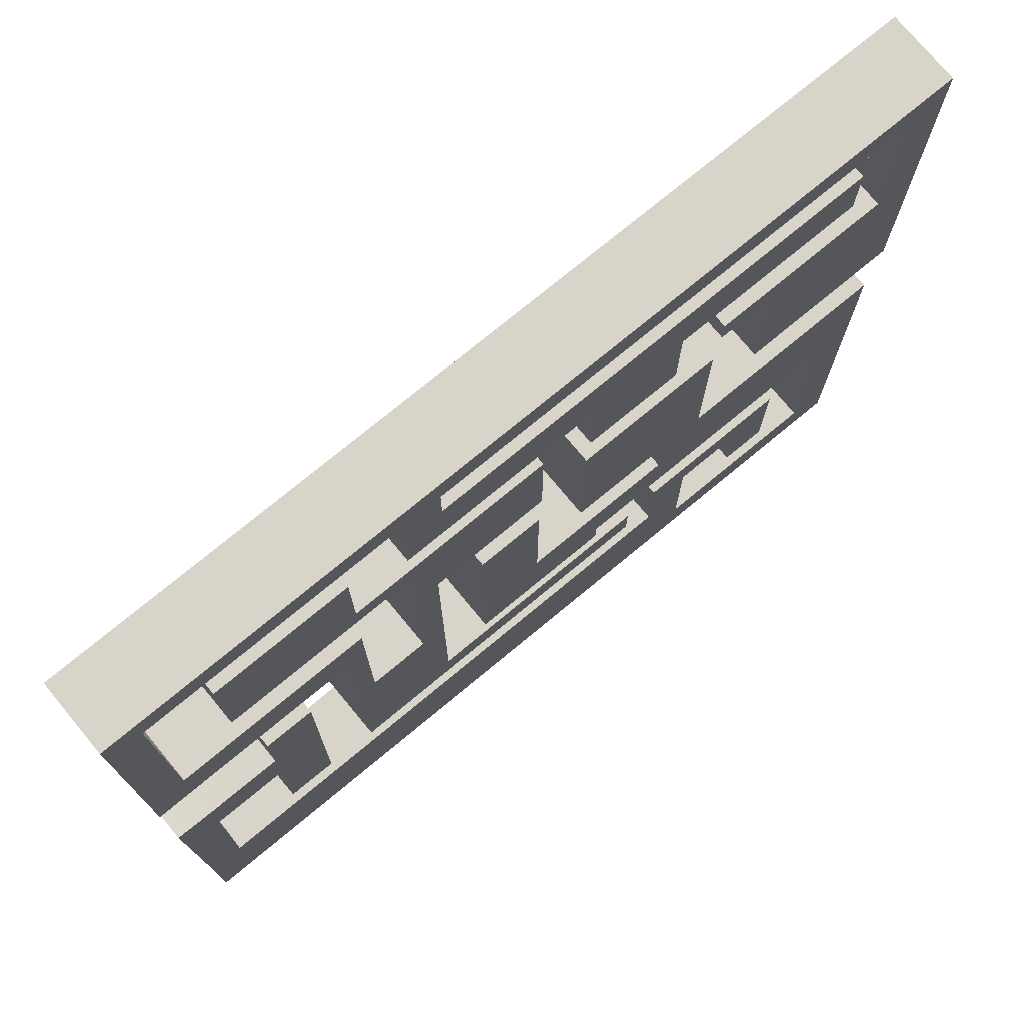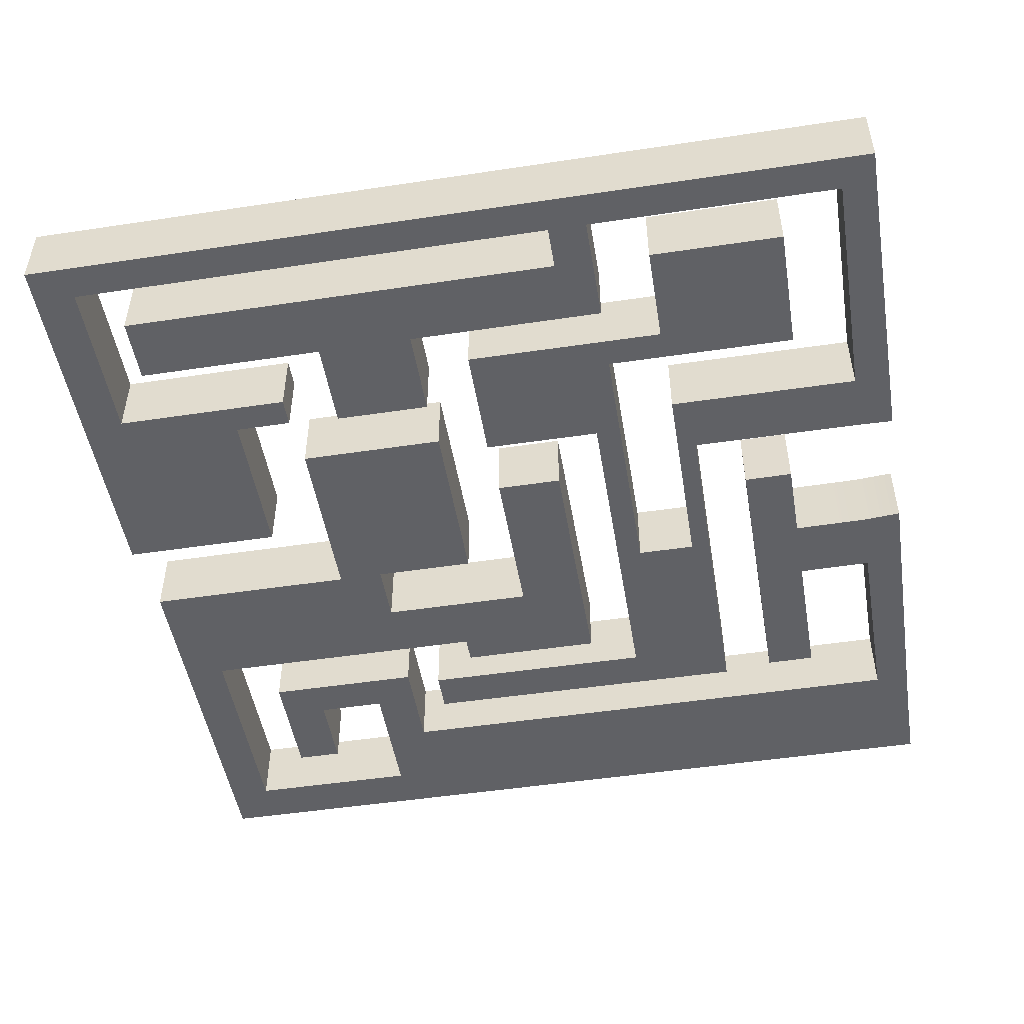
<metadata>
{"format":"obj","ext":"obj","renderer":"f3d","projection":"perspective","resolution":1024,"background":"white","views":[{"elev":75.1,"azim":140.4,"up":"+Z"},{"elev":-49.3,"azim":9.5,"up":"+Y"}]}
</metadata>
<code>
g default
v -0.5 3.063 1.775
v 0.5 3.063 1.775
v -0.5 -0.2329 1.775
v 0.5 -0.2329 1.775
v 1.481 -0.2329 1.775
v 1.481 3.063 1.775
v -0.5 -0.2329 11.86
v 0.5 -0.2329 11.86
v -0.5 3.063 11.86
v 0.5 3.063 11.86
v 1.481 -0.2329 11.86
v 1.481 3.063 11.86
v -0.5 -0.2329 9.136
v -0.5 3.063 9.136
v 0.5 3.063 9.136
v 1.481 3.063 9.136
v 1.481 -0.2329 9.136
v 0.5 -0.2329 9.136
v -0.5 -0.2329 10.5
v -0.5 3.063 10.5
v 0.5 3.063 10.5
v 1.481 3.063 10.5
v 1.481 -0.2329 10.5
v 0.5 -0.2329 10.5
v 9.886 3.063 9.136
v 9.886 3.063 10.5
v 9.886 -0.2329 9.136
v 9.886 -0.2329 10.5
v 0.5 1.415 1.775
v -0.5 1.415 1.775
v -0.5 1.415 9.136
v -0.5 1.415 10.5
v -0.5 1.415 11.86
v 1.481 1.415 11.86
v 1.481 1.415 10.5
v 9.886 1.415 10.5
v 9.886 1.415 9.136
v 1.481 1.415 9.136
v 1.481 1.415 1.775
v -0.5 3.063 20
v 0.5 3.063 20
v -0.5 1.415 20
v 0.5 1.415 20
v 1.481 3.063 20
v 1.481 1.415 20
v -0.5 -0.2329 20
v 0.5 -0.2329 20
v 1.481 -0.2329 20
v -0.5 3.063 18.37
v 0.5 3.063 18.37
v 1.481 3.063 18.37
v 1.481 1.415 18.37
v 1.481 -0.2329 18.37
v 0.5 -0.2329 18.37
v -0.5 -0.2329 18.37
v -0.5 1.415 18.37
v 40 3.063 18.37
v 40 1.415 18.37
v 40 3.063 20
v 40 1.415 20
v 40 -0.2329 18.37
v 40 -0.2329 20
v 38.4 3.063 18.37
v 38.4 1.415 18.37
v 38.4 -0.2329 18.37
v 36.15 -0.2329 20
v 36.15 1.415 20
v 36.15 3.063 20
v 36.15 3.063 -20
v 36.15 1.415 -20
v 40 3.063 -20
v 40 1.415 -20
v 36.15 -0.2329 -20
v 40 -0.2329 -20
v 38.4 3.063 -17.78
v 38.4 1.415 -17.78
v 38.4 -0.2329 -17.78
v 40 -0.2329 -16.16
v 40 1.415 -16.16
v 40 3.063 -16.16
v 0 3.063 -16.16
v 0 1.415 -16.16
v 0 3.063 -20
v 0 1.415 -20
v 0 -0.2329 -16.16
v 0 -0.2329 -20
v 1.981 3.063 -17.78
v 1.981 1.415 -17.78
v 1.981 -0.2329 -17.78
v 1.981 -0.2329 -20
v 1.981 1.415 -20
v 1.981 3.063 -20
v 1.981 3.063 -1.815
v 1.981 1.415 -1.815
v -0 3.063 -1.815
v -0 1.415 -1.815
v 1.981 -0.2329 -1.815
v -0 -0.2329 -1.815
v 1.981 3.063 -7.554
v 1.981 1.415 -7.554
v 1.981 -0.2329 -7.554
v -0 -0.2329 -7.554
v -0 1.415 -7.554
v -0 3.063 -7.554
v 12.31 3.063 -7.554
v 12.31 1.415 -7.554
v 12.31 3.063 -1.815
v 12.31 1.415 -1.815
v 12.31 -0.2329 -7.554
v 12.31 -0.2329 -1.815
v 12.23 3.063 -17.78
v 12.23 -0.2329 -17.78
v 12.23 -0.2329 -20
v 12.23 1.415 -20
v 12.23 3.063 -20
v 10.18 3.063 -17.78
v 10.18 1.415 -17.78
v 10.18 -0.2329 -17.78
v 10.18 -0.2329 -20
v 10.18 1.415 -20
v 10.18 3.063 -20
v 38.4 3.063 -14.35
v 38.4 1.415 -14.35
v 12.23 3.063 -14.35
v 12.23 1.415 -14.35
v 38.4 -0.2329 -14.35
v 12.23 -0.2329 -14.35
v 10.18 3.063 -14.35
v 10.18 1.415 -14.35
v 10.18 -0.2329 -14.35
v 12.23 3.063 -9.761
v 12.23 1.415 -9.761
v 10.18 3.063 -9.761
v 10.18 1.415 -9.761
v 12.23 -0.2329 -9.761
v 10.18 -0.2329 -9.761
v 12.23 3.063 -11.6
v 12.23 1.415 -11.6
v 12.23 -0.2329 -11.6
v 10.18 -0.2329 -11.6
v 10.18 1.415 -11.6
v 10.18 3.063 -11.6
v 4.737 -0.2329 -11.6
v 4.737 1.415 -11.6
v 4.737 -0.2329 -9.761
v 4.737 1.415 -9.761
v 4.737 3.063 -11.6
v 4.737 3.063 -9.761
v 6.914 -0.2329 -11.6
v 6.914 1.415 -11.6
v 6.914 3.063 -11.6
v 6.914 3.063 -9.761
v 6.914 1.415 -9.761
v 6.914 -0.2329 -9.761
v 6.914 -0.2329 -15.3
v 6.914 1.415 -15.3
v 4.737 -0.2329 -15.3
v 4.737 1.415 -15.3
v 6.914 3.063 -15.3
v 4.737 3.063 -15.3
v 1.981 3.063 -4.685
v 12.31 3.063 -4.685
v 12.31 1.415 -4.685
v 12.31 -0.2329 -4.685
v 1.981 -0.2329 -4.685
v -0 -0.2329 -4.685
v -0 1.415 -4.685
v -0 3.063 -4.685
v 22.81 3.063 -7.554
v 22.81 1.415 -7.554
v 22.81 3.063 -4.685
v 22.81 1.415 -4.685
v 22.81 -0.2329 -7.554
v 22.81 -0.2329 -4.685
v 19.66 3.063 -7.554
v 19.66 -0.2329 -7.554
v 19.66 -0.2329 -4.685
v 19.66 1.415 -4.685
v 19.66 3.063 -4.685
v 19.66 -0.2329 3.123
v 19.66 1.415 3.123
v 22.81 -0.2329 3.123
v 22.81 1.415 3.123
v 19.66 3.063 3.123
v 22.81 3.063 3.123
v 11.27 3.063 -7.554
v 11.27 1.415 -7.554
v 11.27 -0.2329 -7.554
v 11.27 -0.2329 -4.685
v 11.27 -0.2329 -1.815
v 11.27 1.415 -1.815
v 11.27 3.063 -1.815
v 11.27 3.063 -4.685
v 7.18 1.415 9.136
v 7.18 1.415 1.775
v 7.18 3.063 1.775
v 7.18 3.063 9.136
v 7.18 -0.2329 1.775
v 7.18 -0.2329 9.136
v 11.27 -0.2329 5.826
v 12.31 -0.2329 5.826
v 11.27 3.063 5.826
v 12.31 3.063 5.826
v 10.13 -0.2329 -1.815
v 10.13 1.415 -1.815
v 10.13 -0.2329 5.826
v 10.13 1.415 5.826
v 10.13 3.063 -1.815
v 10.13 3.063 5.826
v 11.27 -0.2329 6.711
v 11.27 1.415 6.711
v 12.31 -0.2329 6.711
v 12.31 1.415 6.711
v 11.27 3.063 6.711
v 12.31 3.063 6.711
v 10.13 1.415 6.711
v 10.13 -0.2329 6.711
v 10.13 3.063 6.711
v 17.13 1.415 -1.815
v 17.13 -0.2329 -1.815
v 17.13 1.415 5.826
v 17.13 -0.2329 5.826
v 17.13 3.063 -1.815
v 17.13 3.063 5.826
v 17.13 1.415 6.711
v 17.13 -0.2329 6.711
v 17.13 3.063 6.711
v 38.34 3.063 4.251
v 38.34 1.415 4.251
v 38.34 -0.2329 4.251
v 40.06 -0.2329 4.217
v 40.06 1.415 4.217
v 40.06 3.063 4.217
v 38.28 3.063 -2.198
v 38.28 1.415 -2.198
v 38.28 -0.2329 -2.198
v 40.13 -0.2329 -2.059
v 40.13 1.415 -2.059
v 40.13 3.063 -2.059
v 15.98 3.063 -7.554
v 15.98 1.415 -7.554
v 15.98 -0.2329 -7.554
v 15.98 -0.2329 -4.685
v 15.98 1.415 -4.685
v 15.98 3.063 -4.685
v 19.66 3.063 -8.835
v 19.66 1.415 -8.835
v 22.81 3.063 -8.835
v 22.81 1.415 -8.835
v 19.66 -0.2329 -8.835
v 22.81 -0.2329 -8.835
v 15.98 3.063 -8.835
v 15.98 1.415 -8.835
v 15.98 -0.2329 -8.835
v 38.3 3.063 -5.315
v 38.3 1.415 -5.315
v 38.3 -0.2329 -5.315
v 40.1 -0.2329 -4.879
v 40.1 1.415 -4.879
v 40.1 3.063 -4.879
v 32.39 3.063 -2.233
v 32.39 1.415 -2.233
v 32.42 3.063 -5.351
v 32.42 1.415 -5.351
v 32.39 -0.2329 -2.233
v 32.42 -0.2329 -5.351
v 34.75 3.063 -2.219
v 34.75 1.415 -2.219
v 34.75 -0.2329 -2.219
v 34.77 -0.2329 -5.336
v 34.77 1.415 -5.336
v 34.77 3.063 -5.336
v 34.81 -0.2329 -11.98
v 34.81 1.415 -11.98
v 32.46 -0.2329 -11.99
v 32.46 1.415 -11.99
v 34.81 3.063 -11.98
v 32.46 3.063 -11.99
v 32.39 3.063 -2.233
v 32.39 1.415 -2.233
v 32.42 3.063 -5.351
v 32.42 1.415 -5.351
v 32.39 -0.2329 -2.233
v 32.42 -0.2329 -5.351
v 22.81 3.063 -7.554
v 22.81 -0.2329 -7.554
v 38.35 3.063 7.075
v 38.35 1.415 7.075
v 38.35 -0.2329 7.075
v 40.05 -0.2329 7.048
v 40.05 1.415 7.048
v 40.05 3.063 7.048
v 29.17 3.063 7.116
v 29.17 1.415 7.116
v 29.16 3.063 4.292
v 29.16 1.415 4.292
v 29.17 -0.2329 7.116
v 29.16 -0.2329 4.292
v 30.09 3.063 7.112
v 30.09 1.415 7.112
v 30.09 -0.2329 7.112
v 30.07 -0.2329 4.288
v 30.07 1.415 4.288
v 30.07 3.063 4.288
v 30.04 -0.2329 -2.599
v 30.04 1.415 -2.599
v 29.13 -0.2329 -2.595
v 29.13 1.415 -2.595
v 30.04 3.063 -2.599
v 29.13 3.063 -2.595
v 30.02 -0.2329 -12.3
v 30.02 1.415 -12.3
v 29.1 -0.2329 -12.3
v 29.1 1.415 -12.3
v 30.02 3.063 -12.3
v 29.1 3.063 -12.3
v 25.15 1.415 -2.577
v 25.15 -0.2329 -2.577
v 25.12 1.415 -12.28
v 25.12 -0.2329 -12.28
v 25.15 3.063 -2.577
v 25.12 3.063 -12.28
v 26.34 1.415 -2.583
v 26.34 -0.2329 -2.583
v 26.32 -0.2329 -12.28
v 26.32 1.415 -12.28
v 26.32 3.063 -12.28
v 26.34 3.063 -2.583
v 26.38 1.415 11.53
v 26.38 -0.2329 11.53
v 25.19 1.415 11.54
v 25.19 -0.2329 11.54
v 26.38 3.063 11.53
v 25.19 3.063 11.54
v 30.02 -0.2329 -10.36
v 30.02 1.415 -10.36
v 30.02 3.063 -10.36
v 29.1 3.063 -10.36
v 26.32 3.063 -10.34
v 25.13 3.063 -10.34
v 25.13 1.415 -10.34
v 25.13 -0.2329 -10.34
v 26.32 -0.2329 -10.34
v 29.1 -0.2329 -10.36
v 13.86 3.063 -10.31
v 13.86 1.415 -10.31
v 13.85 3.063 -12.25
v 13.85 1.415 -12.25
v 13.86 -0.2329 -10.31
v 13.85 -0.2329 -12.25
v 26.37 1.415 5.885
v 26.37 -0.2329 5.885
v 25.17 -0.2329 5.89
v 25.17 1.415 5.89
v 25.17 3.063 5.89
v 26.37 3.063 5.885
v 19.53 -0.2329 5.905
v 19.53 1.415 5.905
v 19.55 -0.2329 11.55
v 19.55 1.415 11.55
v 19.53 3.063 5.905
v 19.55 3.063 11.55
v 26.38 1.415 10.14
v 26.38 -0.2329 10.14
v 25.18 -0.2329 10.14
v 19.54 -0.2329 10.16
v 19.54 1.415 10.16
v 19.54 3.063 10.16
v 25.18 3.063 10.14
v 26.38 3.063 10.14
v 35.49 1.415 10.11
v 35.49 -0.2329 10.11
v 35.5 1.415 11.51
v 35.5 -0.2329 11.51
v 35.49 3.063 10.11
v 35.5 3.063 11.51
v 29.11 1.415 10.13
v 29.11 -0.2329 10.13
v 29.11 -0.2329 11.52
v 29.11 1.415 11.52
v 29.11 3.063 11.52
v 29.11 3.063 10.13
v 29.13 -0.2329 16.19
v 29.13 1.415 16.19
v 35.51 -0.2329 16.18
v 35.51 1.415 16.18
v 29.13 3.063 16.19
v 35.51 3.063 16.18
v 26.42 3.063 18.37
v 26.42 1.415 18.37
v 26.42 -0.2329 18.37
v 24.89 -0.2329 20
v 24.89 1.415 20
v 24.89 3.063 20
v 24.6 3.063 18.37
v 24.6 1.415 18.37
v 24.6 -0.2329 18.37
v 23.19 -0.2329 20
v 23.19 1.415 20
v 23.19 3.063 20
v 24.6 3.063 13.24
v 24.6 1.415 13.24
v 26.42 3.063 13.24
v 26.42 1.415 13.24
v 24.6 -0.2329 13.24
v 26.42 -0.2329 13.24
v 24.6 3.063 16.32
v 24.6 1.415 16.32
v 24.6 -0.2329 16.32
v 26.42 -0.2329 16.32
v 26.42 1.415 16.32
v 26.42 3.063 16.32
v 12.38 3.063 16.32
v 12.38 1.415 16.32
v 12.38 3.063 13.24
v 12.38 1.415 13.24
v 12.38 -0.2329 16.32
v 12.38 -0.2329 13.24
v 16.98 3.063 16.32
v 16.98 1.415 16.32
v 16.98 -0.2329 16.32
v 16.98 -0.2329 13.24
v 16.98 1.415 13.24
v 16.98 3.063 13.24
v 16.98 -0.2329 8.996
v 16.98 1.415 8.996
v 12.38 -0.2329 8.996
v 12.38 1.415 8.996
v 16.98 3.063 8.996
v 12.38 3.063 8.996
v 3.362 3.063 16.32
v 3.362 1.415 16.32
v 3.362 3.063 13.24
v 3.362 1.415 13.24
v 3.362 -0.2329 16.32
v 3.362 -0.2329 13.24
v 34.72 3.063 1.578
v 34.72 1.415 1.578
v 32.37 3.063 1.563
v 32.37 1.415 1.563
v 34.72 -0.2329 1.578
v 32.37 -0.2329 1.563
g pCube2
f 41 40 42 43
f 2 1 14 15
f 29 30 1 2
f 30 31 14 1
f 39 29 2 6
f 6 2 15 16
f 44 41 43 45
f 4 18 13 3
f 5 17 18 4
f 194 195 196 197
f 31 32 20 14
f 20 21 15 14
f 16 15 21 22
f 26 36 37 25
f 18 17 23 24
f 24 19 13 18
f 32 33 9 20
f 9 10 21 20
f 22 21 10 12
f 12 34 35 22
f 24 23 11 8
f 8 7 19 24
f 16 22 26 25
f 26 22 35 36
f 25 37 38 16
f 23 17 27 28
f 4 3 30 29
f 13 31 30 3
f 19 32 31 13
f 7 33 32 19
f 43 42 46 47
f 45 43 47 48
f 35 34 11 23
f 36 35 23 28
f 37 36 28 27
f 38 37 27 17
f 199 198 195 194
f 5 4 29 39
f 10 9 49 50
f 9 33 56 49
f 12 10 50 51
f 34 12 51 52
f 33 7 55 56
f 7 8 54 55
f 8 11 53 54
f 11 34 52 53
f 50 49 40 41
f 51 50 41 44
f 58 57 59 60
f 61 58 60 62
f 54 53 48 47
f 55 54 47 46
f 56 55 46 42
f 49 56 42 40
f 52 51 395 396
f 51 44 400 395
f 44 45 399 400
f 53 52 396 397
f 45 48 398 399
f 48 53 397 398
f 70 69 71 72
f 73 70 72 74
f 66 65 61 62
f 67 66 62 60
f 68 67 60 59
f 63 68 59 57
f 64 63 287 288
f 63 57 292 287
f 57 58 291 292
f 65 64 288 289
f 58 61 290 291
f 61 65 289 290
f 82 81 83 84
f 85 82 84 86
f 78 77 73 74
f 79 78 74 72
f 80 79 72 71
f 75 80 71 69
f 123 122 124 125
f 75 69 115 111
f 69 70 114 115
f 126 123 125 127
f 70 73 113 114
f 73 77 112 113
f 94 93 95 96
f 97 94 96 98
f 90 89 85 86
f 91 90 86 84
f 92 91 84 83
f 87 92 83 81
f 88 87 99 100
f 87 81 104 99
f 81 82 103 104
f 89 88 100 101
f 82 85 102 103
f 85 89 101 102
f 170 169 171 172
f 173 170 172 174
f 102 101 165 166
f 103 102 166 167
f 104 103 167 168
f 99 104 168 161
f 100 99 186 187
f 99 161 193 186
f 93 94 191 192
f 101 100 187 188
f 94 97 190 191
f 188 189 165 101
f 132 131 133 134
f 135 132 134 136
f 113 112 118 119
f 114 113 119 120
f 115 114 120 121
f 111 115 121 116
f 117 116 87 88
f 118 117 88 89
f 119 118 89 90
f 120 119 90 91
f 121 120 91 92
f 116 121 92 87
f 76 75 122 123
f 75 111 124 122
f 77 76 123 126
f 112 77 126 127
f 111 116 128 124
f 116 117 129 128
f 117 118 130 129
f 118 112 127 130
f 125 124 137 138
f 124 128 142 137
f 128 129 141 142
f 127 125 138 139
f 129 130 140 141
f 130 127 139 140
f 138 137 131 132
f 139 138 132 135
f 140 139 135 136
f 144 143 145 146
f 147 144 146 148
f 137 142 133 131
f 141 140 149 150
f 140 136 154 149
f 136 134 153 154
f 142 141 150 151
f 134 133 152 153
f 133 142 151 152
f 156 155 157 158
f 159 156 158 160
f 152 151 147 148
f 153 152 148 146
f 154 153 146 145
f 149 154 145 143
f 150 149 155 156
f 149 143 157 155
f 143 144 158 157
f 151 150 156 159
f 144 147 160 158
f 147 151 159 160
f 192 193 161 93
f 163 162 107 108
f 164 163 108 110
f 97 165 189 190
f 166 165 97 98
f 167 166 98 96
f 168 167 96 95
f 161 168 95 93
f 106 105 240 241
f 105 162 245 240
f 162 163 244 245
f 109 106 241 242
f 163 164 243 244
f 164 109 242 243
f 247 246 248 249
f 250 247 249 251
f 177 176 173 174
f 181 180 182 183
f 184 181 183 185
f 175 179 171 169
f 178 177 180 181
f 177 174 182 180
f 174 172 183 182
f 179 178 181 184
f 172 171 185 183
f 171 179 184 185
f 187 186 105 106
f 188 187 106 109
f 164 189 188 109
f 190 189 164 110
f 211 210 212 213
f 214 211 213 215
f 162 193 192 107
f 186 193 162 105
f 39 6 196 195
f 6 16 197 196
f 16 38 194 197
f 17 5 198 199
f 5 39 195 198
f 38 17 199 194
f 205 204 206 207
f 190 110 201 200
f 220 219 221 222
f 208 205 207 209
f 219 223 224 221
f 107 192 202 203
f 191 190 204 205
f 190 200 206 204
f 210 211 216 217
f 192 191 205 208
f 211 214 218 216
f 202 192 208 209
f 200 201 212 210
f 222 221 225 226
f 221 224 227 225
f 203 202 214 215
f 207 206 217 216
f 206 200 210 217
f 202 209 218 214
f 209 207 216 218
f 110 108 219 220
f 201 110 220 222
f 108 107 223 219
f 107 203 224 223
f 213 212 226 225
f 212 201 222 226
f 203 215 227 224
f 215 213 225 227
f 280 279 281 282
f 283 280 282 284
f 237 236 257 258
f 238 237 258 259
f 239 238 259 260
f 234 239 260 255
f 235 238 239 234
f 235 236 237 238
f 229 232 231 230
f 229 228 233 232
f 253 252 246 247
f 254 253 247 250
f 243 242 176 177
f 244 243 177 178
f 245 244 178 179
f 240 245 179 175
f 175 169 248 246
f 173 176 250 251
f 241 240 252 253
f 240 175 246 252
f 242 241 253 254
f 176 242 254 250
f 256 255 75 76
f 257 256 76 77
f 258 257 77 78
f 259 258 78 79
f 260 259 79 80
f 255 260 80 75
f 235 234 267 268
f 234 255 272 267
f 255 256 271 272
f 236 235 268 269
f 256 257 270 271
f 257 236 269 270
f 438 437 439 440
f 441 438 440 442
f 270 269 265 266
f 274 273 275 276
f 277 274 276 278
f 267 272 263 261
f 271 270 273 274
f 270 266 275 273
f 266 264 276 275
f 272 271 274 277
f 264 263 278 276
f 263 272 277 278
f 262 261 279 280
f 261 263 281 279
f 263 264 282 281
f 265 262 280 283
f 264 266 284 282
f 266 265 283 284
f 169 170 285
f 170 173 286
f 248 169 285 170 249
f 249 170 286 173 251
f 294 293 295 296
f 297 294 296 298
f 290 289 230 231
f 291 290 231 232
f 292 291 232 233
f 287 292 233 228
f 288 287 299 300
f 287 228 304 299
f 228 229 303 304
f 289 288 300 301
f 229 230 302 303
f 230 289 301 302
f 300 299 293 294
f 301 300 294 297
f 302 301 297 298
f 312 311 313 314
f 315 312 314 316
f 299 304 295 293
f 303 302 305 306
f 302 298 307 305
f 298 296 308 307
f 304 303 306 309
f 296 295 310 308
f 295 304 309 310
f 306 305 335 336
f 305 307 344 335
f 318 317 341 342
f 309 306 336 337
f 317 321 340 341
f 310 309 337 338
f 307 308 323 324
f 314 313 325 326
f 343 344 307 324
f 308 310 328 323
f 310 338 339 328
f 316 314 326 327
f 330 329 331 332
f 342 343 324 318
f 326 325 320 319
f 327 326 319 322
f 328 339 340 321
f 329 333 334 331
f 324 323 351 352
f 317 318 353 354
f 318 324 352 353
f 323 328 356 351
f 328 321 355 356
f 321 317 354 355
f 336 335 311 312
f 337 336 312 315
f 338 337 315 316
f 339 338 316 327
f 340 339 327 322
f 346 345 347 348
f 349 346 348 350
f 325 343 342 320
f 313 344 343 325
f 335 344 313 311
f 341 340 345 346
f 340 322 347 345
f 322 319 348 347
f 342 341 346 349
f 319 320 350 348
f 320 342 349 350
f 352 351 363 364
f 353 352 364 365
f 358 357 366 367
f 361 358 367 368
f 356 355 369 370
f 351 356 370 363
f 354 353 357 358
f 353 365 366 357
f 332 331 360 359
f 355 354 358 361
f 331 334 362 360
f 368 369 355 361
f 372 371 373 374
f 365 364 330 332
f 366 365 332 359
f 367 366 359 360
f 368 367 360 362
f 334 369 368 362
f 370 369 334 333
f 371 375 376 373
f 364 363 377 378
f 329 330 379 380
f 330 364 378 379
f 363 370 382 377
f 370 333 381 382
f 333 329 380 381
f 378 377 371 372
f 379 378 372 374
f 384 383 385 386
f 387 384 386 388
f 382 381 376 375
f 377 382 375 371
f 380 379 383 384
f 379 374 385 383
f 374 373 386 385
f 381 380 384 387
f 373 376 388 386
f 376 381 387 388
f 390 389 63 64
f 391 390 64 65
f 392 391 65 66
f 393 392 66 67
f 394 393 67 68
f 389 394 68 63
f 402 401 403 404
f 405 402 404 406
f 398 397 391 392
f 399 398 392 393
f 400 399 393 394
f 395 400 394 389
f 396 395 407 408
f 395 389 412 407
f 389 390 411 412
f 397 396 408 409
f 390 391 410 411
f 391 397 409 410
f 432 431 433 434
f 435 432 434 436
f 410 409 405 406
f 411 410 406 404
f 412 411 404 403
f 407 412 403 401
f 408 407 419 420
f 407 401 424 419
f 401 402 423 424
f 409 408 420 421
f 402 405 422 423
f 405 409 421 422
f 420 419 413 414
f 421 420 414 417
f 422 421 417 418
f 426 425 427 428
f 429 426 428 430
f 419 424 415 413
f 423 422 425 426
f 422 418 427 425
f 418 416 428 427
f 424 423 426 429
f 416 415 430 428
f 415 424 429 430
f 414 413 431 432
f 413 415 433 431
f 415 416 434 433
f 417 414 432 435
f 416 418 436 434
f 418 417 435 436
f 268 267 437 438
f 267 261 439 437
f 261 262 440 439
f 269 268 438 441
f 262 265 442 440
f 265 269 441 442

</code>
